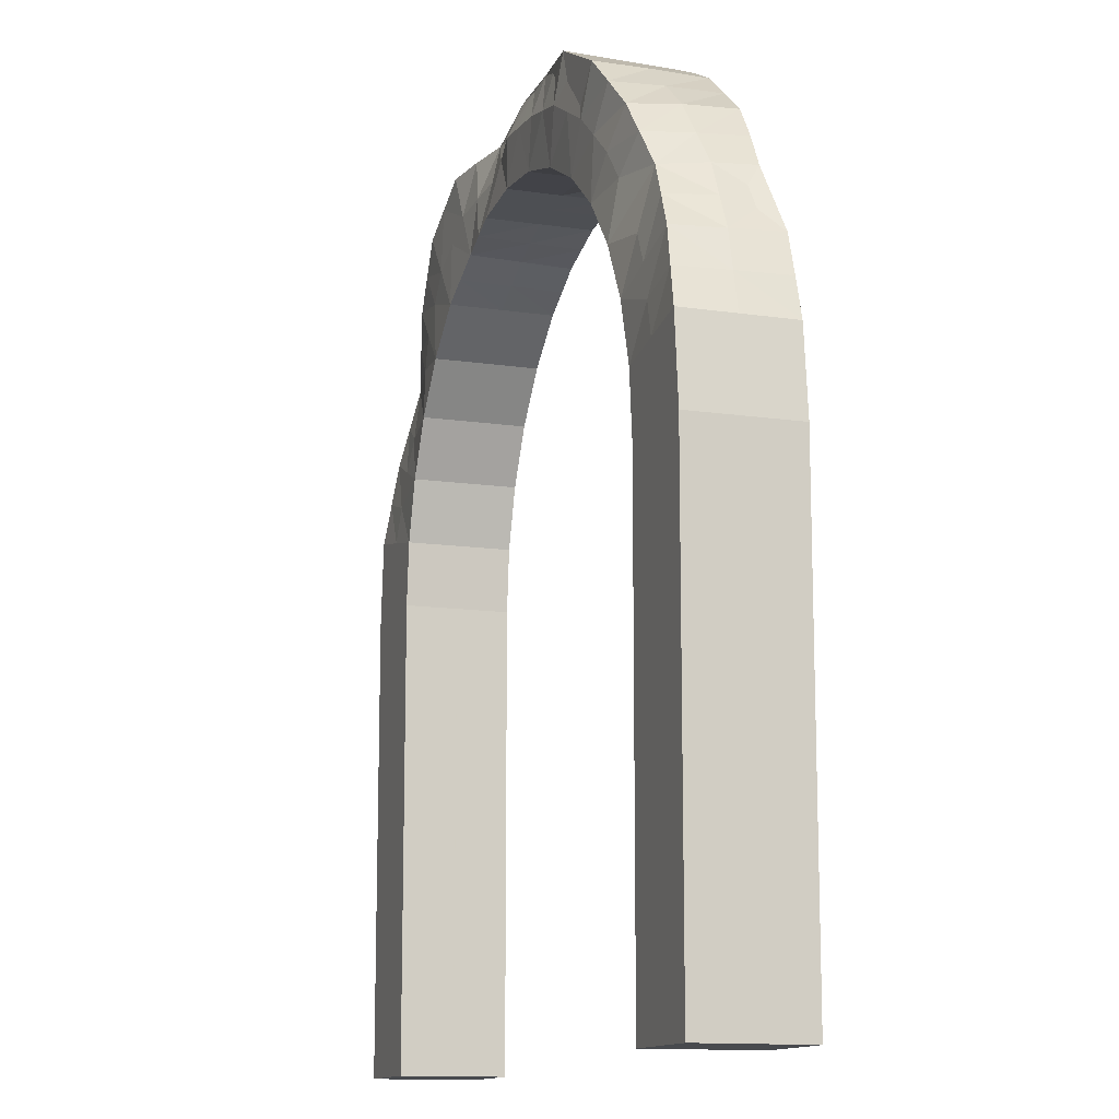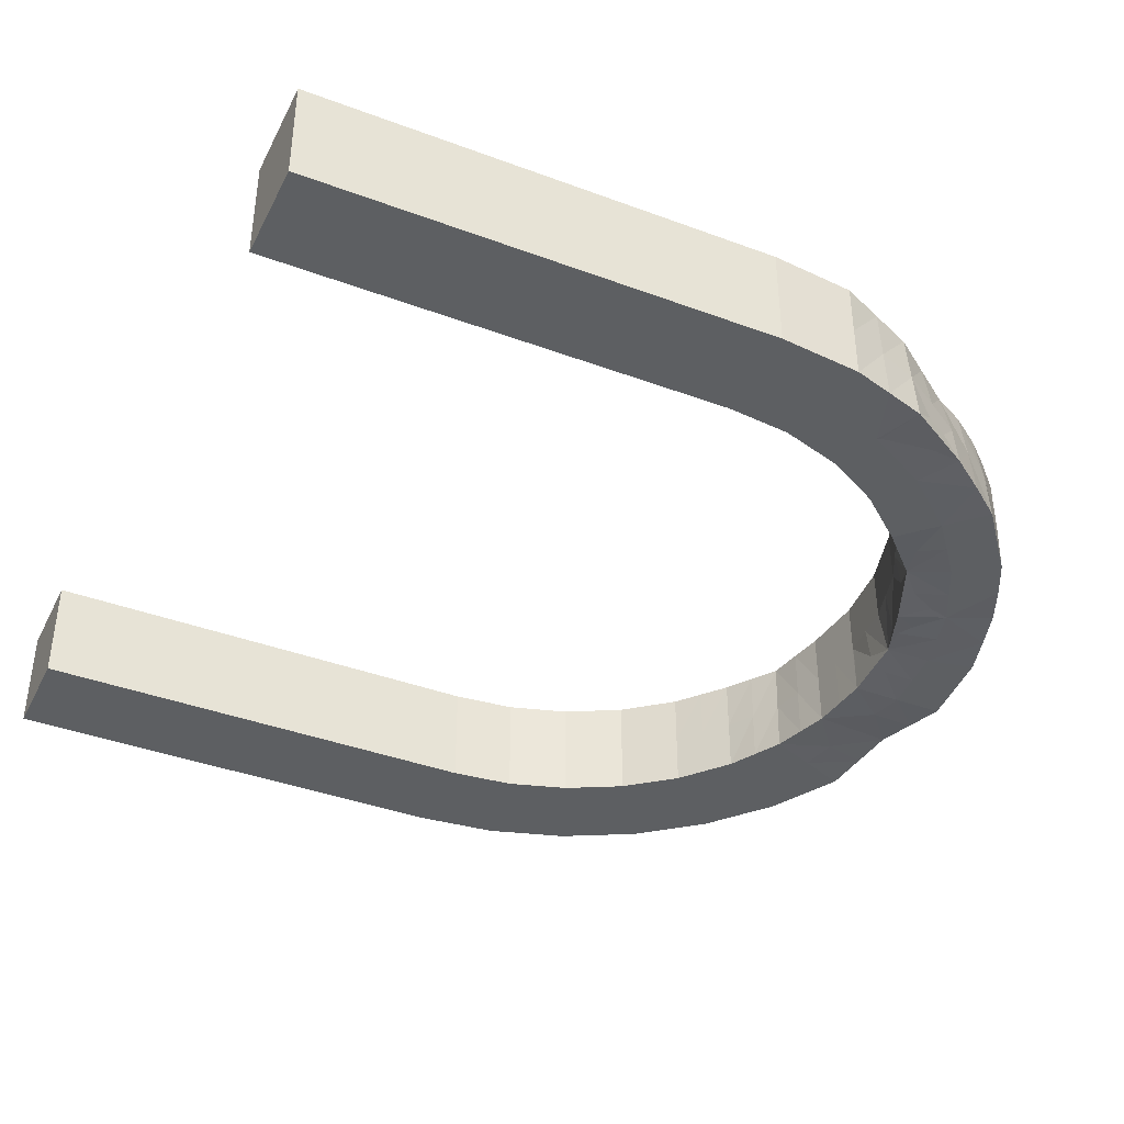
<metadata>
{"format":"obj","ext":"obj","renderer":"f3d","projection":"perspective","resolution":1024,"background":"white","views":[{"elev":-12.8,"azim":71.2,"up":"+Y"},{"elev":-39.5,"azim":65.2,"up":"+Z"}]}
</metadata>
<code>
o Circle
v 0.005048 0.9664 -0.0358
v -0.188 0.9381 -0.04401
v -0.3846 0.9263 0.00172
v -0.5589 0.8366 0.005756
v -0.6993 0.6993 -0.01039
v -0.7992 0.5339 -0.03666
v -0.9077 0.3759 -0.01654
v -0.9808 0.1951 -0
v -1 -0 -0
v 0.6369 0.4256 -0.2485
v 0.7077 0.2932 -0.2485
v 0.7513 0.1494 -0.2485
v 0.766 1e-06 -0.2485
v -0.766 -0 -0.2485
v -0.7513 0.1494 -0.2485
v -0.7077 0.2932 -0.2485
v -0.6369 0.4256 -0.2485
v -0.5417 0.5417 -0.2485
v -0.4256 0.6369 -0.2485
v -0.2932 0.7077 -0.2485
v -0.1494 0.7513 -0.2485
v 1.8e-05 0.7663 -0.2482
v 0.1951 0.9808 -0.2485
v 0.3815 0.9206 -0.2448
v 1 1e-06 -0
v 0.9808 0.1951 -0
v 0.9077 0.3759 -0.01654
v 0.7992 0.5339 -0.03666
v 0.6923 0.6943 -0.01845
v 0.5568 0.8342 0.0026
v 0.3835 0.9264 0.002518
v 0.1915 0.9534 -0.024
v -0 0.766 -0
v -0.1494 0.7513 -1e-06
v -0.2962 0.7151 -0.008569
v -0.4258 0.6373 -0.000465
v -0.5417 0.5417 -0
v -0.6369 0.4256 -0
v -0.7077 0.2932 -0
v -0.7513 0.1494 -0
v -0.766 -0 -0
v 0.5556 0.8315 -0.2485
v 0.7071 0.7071 -0.2485
v 0.821 0.5489 -0.2381
v 0.9233 0.3824 -0.2479
v 0.9808 0.1951 -0.2485
v 1 1e-06 -0.2485
v -1 -0 -0.2485
v -0.9808 0.1951 -0.2485
v -0.9239 0.3827 -0.2485
v -0.8315 0.5556 -0.2485
v -0.7071 0.7071 -0.2485
v -0.5556 0.8315 -0.2485
v -0.3827 0.9239 -0.2485
v -0.1906 0.9581 -0.2267
v -0 1 -0.2485
v 0.766 1e-06 -0
v 0.7513 0.1494 -0
v 0.7077 0.2932 -0
v 0.6369 0.4256 -0
v 0.5417 0.5417 -0
v 0.4256 0.6369 -0
v 0.2932 0.7077 -0
v 0.1494 0.7513 -0
v 0.5417 0.5417 -0.2485
v 0.4335 0.6489 -0.2335
v 0.2932 0.7077 -0.2485
v 0.1527 0.7665 -0.2327
v -1 -1.09 -0
v 0.766 -1.09 -0.2485
v -0.766 -1.09 -0.2485
v 1 -1.09 -0
v -0.766 -1.09 -0
v 1 -1.09 -0.2485
v -1 -1.09 -0.2485
v 0.766 -1.09 -0
v 0.005048 0.9664 -0.0358
v -0.188 0.9381 -0.04401
v -0.3846 0.9263 0.00172
v -0.5589 0.8366 0.005756
v -0.6993 0.6993 -0.01039
v -0.7992 0.5339 -0.03666
v -0.9077 0.3759 -0.01654
v -0.9808 0.1951 -0
v -1 -0 -0
v 0.6369 0.4256 -0.2485
v 0.7077 0.2932 -0.2485
v 0.7513 0.1494 -0.2485
v 0.766 1e-06 -0.2485
v -0.766 -0 -0.2485
v -0.7513 0.1494 -0.2485
v -0.7077 0.2932 -0.2485
v -0.6369 0.4256 -0.2485
v -0.5417 0.5417 -0.2485
v -0.4256 0.6369 -0.2485
v -0.2932 0.7077 -0.2485
v -0.1494 0.7513 -0.2485
v 1.8e-05 0.7663 -0.2482
v 0.1951 0.9808 -0.2485
v 0.3815 0.9206 -0.2448
v 1 1e-06 -0
v 0.9808 0.1951 -0
v 0.9077 0.3759 -0.01654
v 0.7992 0.5339 -0.03666
v 0.6923 0.6943 -0.01845
v 0.5568 0.8342 0.0026
v 0.3835 0.9264 0.002518
v 0.1915 0.9534 -0.024
v -0 0.766 -0
v -0.1494 0.7513 -1e-06
v -0.2962 0.7151 -0.008569
v -0.4258 0.6373 -0.000465
v -0.5417 0.5417 -0
v -0.6369 0.4256 -0
v -0.7077 0.2932 -0
v -0.7513 0.1494 -0
v -0.766 -0 -0
v 0.5556 0.8315 -0.2485
v 0.7071 0.7071 -0.2485
v 0.821 0.5489 -0.2381
v 0.9233 0.3824 -0.2479
v 0.9808 0.1951 -0.2485
v 1 1e-06 -0.2485
v -1 -0 -0.2485
v -0.9808 0.1951 -0.2485
v -0.9239 0.3827 -0.2485
v -0.8315 0.5556 -0.2485
v -0.7071 0.7071 -0.2485
v -0.5556 0.8315 -0.2485
v -0.3827 0.9239 -0.2485
v -0.1906 0.9581 -0.2267
v -0 1 -0.2485
v 0.766 1e-06 -0
v 0.7513 0.1494 -0
v 0.7077 0.2932 -0
v 0.6369 0.4256 -0
v 0.5417 0.5417 -0
v 0.4256 0.6369 -0
v 0.2932 0.7077 -0
v 0.1494 0.7513 -0
v 0.5417 0.5417 -0.2485
v 0.4335 0.6489 -0.2335
v 0.2932 0.7077 -0.2485
v 0.1527 0.7665 -0.2327
v -1 -1.09 -0
v 0.766 -1.09 -0.2485
v -0.766 -1.09 -0.2485
v 1 -1.09 -0
v -0.766 -1.09 -0
v 1 -1.09 -0.2485
v -1 -1.09 -0.2485
v 0.766 -1.09 -0
v -0.0864 0.9496 -0.04542
v -0.2868 0.9337 -0.01926
v -0.4718 0.8814 0.003738
v -0.6291 0.768 -0.002316
v -0.7492 0.6166 -0.02352
v -0.8534 0.4549 -0.0266
v -0.9442 0.2855 -0.008268
v -0.9904 0.09755 -0
v -0.7342 0.4906 -0.2485
v 0.1723 0.8661 -0.2485
v 0.3379 0.8158 -0.2485
v 0.4906 0.7342 -0.2485
v 0.6244 0.6244 -0.2485
v -0 0.883 -0.2485
v 0.8158 0.3379 -0.2485
v 0.883 1e-06 -0.2485
v 0.07594 0.7701 -0.2367
v 0.3642 0.6806 -0.2375
v 0.5893 0.4836 -0.2485
v 0.7295 0.2213 -0.2485
v -0.7587 0.07472 -0.2485
v -0.6723 0.3594 -0.2485
v -0.4836 0.5893 -0.2485
v -0.2213 0.7295 -0.2485
v 0.9904 0.09755 -0
v 0.9442 0.2855 -0.008268
v 0.8534 0.4549 -0.0266
v 0.7492 0.6166 -0.02352
v 0.626 0.765 -0.006531
v 0.466 0.8758 -0.00373
v 0.2869 0.9382 -0.01446
v 0.09613 0.9584 -0.03133
v -0.07472 0.7587 -0
v -0.2228 0.7332 -0.004285
v -0.361 0.6762 -0.004517
v -0.4837 0.5895 -0.000232
v -0.5893 0.4836 -0
v -0.6723 0.3594 -0
v -0.7295 0.2213 -0
v -0.7587 0.07472 -0
v 0.09754 0.9904 -0.2485
v 0.2885 0.9512 -0.2472
v 0.4691 0.8777 -0.2485
v 0.6313 0.7693 -0.2485
v 0.7659 0.6289 -0.2447
v 0.8686 0.4639 -0.2393
v 0.9523 0.2889 -0.2485
v 0.9904 0.09755 -0.2485
v -0.9904 0.09755 -0.2485
v -0.9523 0.2889 -0.2485
v -0.8777 0.4691 -0.2485
v -0.7693 0.6313 -0.2485
v -0.6313 0.7693 -0.2485
v -0.4691 0.8777 -0.2485
v -0.2866 0.941 -0.2376
v -0.09529 0.979 -0.2376
v 0.7587 0.07472 -0
v 0.7295 0.2213 -0
v 0.6723 0.3594 -0
v 0.5893 0.4836 -0
v 0.4836 0.5893 -0
v 0.3594 0.6723 -0
v 0.2213 0.7295 -0
v 0.07472 0.7587 -0
v -0.883 -0 -0
v -0.6244 0.6244 -0.2485
v -0.3594 0.6723 -0.2485
v -0.07472 0.7587 -0.2485
v -0.4906 0.7342 -0.2485
v 0.883 1e-06 -0
v -0.3379 0.8158 -0.2485
v 0.8661 0.1723 -0
v -0.17 0.8547 -0.2376
v 0.8077 0.3345 -0.008268
v 0.7342 0.4906 -0.2485
v 0.7181 0.4798 -0.01833
v 0.8661 0.1723 -0.2485
v 3.1e-05 0.8829 -0.000174
v -0.1691 0.846 -0.02057
v 0.6205 0.6205 -0.005194
v -0.883 -0 -0.2485
v -0.3404 0.8207 -0.003425
v 0.4922 0.7368 0.002878
v 0.2236 0.738 -0.2394
v -0.4923 0.737 0.002646
v 0.3413 0.824 0.008352
v 0.4902 0.5976 -0.2367
v -0.6205 0.6205 -0.005194
v 0.1725 0.8669 0.000787
v 0.6723 0.3594 -0.2485
v -0.7181 0.4798 -0.01833
v 0.7587 0.07472 -0.2485
v -0.8077 0.3345 -0.008268
v -0.7295 0.2213 -0.2485
v -0.8661 0.1723 -0
v -0.5893 0.4836 -0.2485
v -0.8158 0.3379 -0.2485
v -0.8661 0.1723 -0.2485
v -0.5417 0.5417 -0.1242
v -0.4257 0.6371 -0.1245
v 0.1494 0.7513 -0.1242
v 0.2932 0.7077 -0.1242
v -0.6369 0.4256 -0.1242
v -0 0.766 -0.1242
v -0.7077 0.2932 -0.1242
v -1 -0 -0.1242
v -0.766 -0 -0.1242
v 1 1e-06 -0.1242
v 0.9808 0.1951 -0.1242
v -0.7513 0.1494 -0.1242
v 0.9158 0.3793 -0.1325
v 0.8153 0.5448 -0.1426
v 3e-06 1 -0.1243
v -0.1898 0.9496 -0.1335
v 0.7032 0.7032 -0.1294
v -0.3837 0.9251 -0.1234
v 0.5572 0.834 -0.1214
v 0.766 1e-06 -0.1242
v -0.5572 0.834 -0.1214
v 0.3774 0.9112 -0.1153
v 0.7513 0.1494 -0.1242
v -0.7032 0.7032 -0.1294
v 0.1953 0.9813 -0.1235
v 0.7077 0.2932 -0.1242
v -0.8153 0.5448 -0.1426
v 0.6369 0.4256 -0.1242
v -0.9158 0.3793 -0.1325
v -0.1494 0.7513 -0.1242
v 0.5417 0.5417 -0.1242
v -0.9808 0.1951 -0.1242
v -0.2947 0.7114 -0.1285
v 0.4256 0.6369 -0.1242
v 0.883 -1.09 -0.2485
v -0.883 -1.09 -0
v 0.883 -1.09 -0
v -0.883 -1.09 -0.2485
v -1 -1.09 -0.1242
v -0.766 -1.09 -0.1242
v 1 -1.09 -0.1242
v 0.766 -1.09 -0.1242
v 0.766 -0.545 -0
v 1 -0.545 -0
v -0.767 -0.545 -0.2476
v -0.9998 -0.545 -0.2482
v 1 -0.545 -0.2485
v -1 -0.545 -0
v 0.766 -0.545 -0.2485
v -0.766 -0.545 -0
v -0.766 -0.545 -0.1242
v 0.766 -0.545 -0.1242
v -0.883 -0.545 -0
v 0.883 -0.545 -0.2485
v -1 -0.545 -0.1242
v 1 -0.545 -0.1242
v 0.883 -1.09 -0.1242
v -0.883 -1.09 -0.1242
v 0.3594 0.6723 -0.1242
v -0.3602 0.6743 -0.1265
v -0.9904 0.09755 -0.1242
v 0.4836 0.5893 -0.1242
v -0.222 0.7314 -0.1264
v -0.9483 0.2872 -0.1284
v 0.5893 0.4836 -0.1242
v -0.07472 0.7587 -0.1242
v -0.8656 0.462 -0.1375
v 0.6723 0.3594 -0.1242
v 0.09766 0.9908 -0.1239
v -0.7593 0.624 -0.136
v 0.7295 0.2213 -0.1242
v 0.2866 0.9426 -0.1191
v -0.6302 0.7686 -0.1254
v 0.7587 0.07472 -0.1242
v 0.4623 0.8651 -0.1177
v -0.4704 0.8795 -0.1224
v 0.883 -0.545 -0
v 0.6302 0.7686 -0.1254
v -0.2867 0.9373 -0.1284
v 0.7593 0.624 -0.136
v -0.09489 0.9748 -0.1289
v 0.8656 0.462 -0.1375
v -0.7587 0.07472 -0.1242
v 0.9483 0.2872 -0.1284
v -0.7295 0.2213 -0.1242
v 0.9904 0.09755 -0.1242
v -0.883 -0.545 -0.2485
v -0.6723 0.3594 -0.1242
v 0.07472 0.7587 -0.1242
v -0.5893 0.4836 -0.1242
v 0.2213 0.7295 -0.1242
v -0.4837 0.5894 -0.1244
v 0.775 0.4142 -0.2485
v -0.8745 0.08613 -0
v -0.085 0.8689 -0.243
v -0.8369 0.2534 -0.004134
v 0.6793 0.5575 -0.2485
v -0.7629 0.4071 -0.0133
v -0.254 0.8353 -0.243
v 0.08625 0.8749 0.000377
v -0.6693 0.5501 -0.01176
v 0.5575 0.6793 -0.2485
v 0.2569 0.8454 0.004569
v -0.5564 0.6787 -0.001274
v -0.4142 0.775 -0.2485
v 0.4168 0.7804 0.005615
v -0.4164 0.7788 -0.000389
v 0.4142 0.775 -0.2485
v 0.5564 0.6786 -0.001158
v -0.2548 0.8335 -0.01177
v -0.5575 0.6793 -0.2485
v 0.6693 0.5501 -0.01176
v -0.0839 0.8632 -0.01339
v 0.2551 0.8409 -0.2485
v 0.7629 0.4071 -0.0133
v -0.6793 0.5575 -0.2485
v 0.8369 0.2534 -0.004134
v 0.08613 0.8745 -0.2485
v 0.8745 0.08614 -0
v -0.775 0.4142 -0.2485
v 0.8745 0.08614 -0.2485
v -0.8409 0.2551 -0.2485
v 0.8409 0.2551 -0.2485
v -0.8745 0.08613 -0.2485
f 14 15 49
f 45 11 12
f 15 16 50
f 46 12 13
f 16 17 51
f 26 25 57
f 56 22 68
f 27 26 58
f 17 18 52
f 28 27 59
f 68 67 24
f 2 1 33
f 28 60 61
f 18 19 53
f 2 34 35
f 29 61 62
f 24 67 66
f 4 3 35
f 30 62 63
f 19 20 54
f 5 4 36
f 32 31 63
f 66 65 43
f 6 5 37
f 1 32 64
f 20 21 55
f 6 38 39
f 65 10 44
f 7 39 40
f 55 21 22
f 8 40 41
f 44 10 11
f 36 19 18
f 63 67 68
f 37 18 17
f 68 22 33
f 17 16 39
f 75 71 14
f 46 47 25
f 39 16 15
f 27 45 46
f 15 14 41
f 28 44 45
f 55 56 1
f 43 44 28
f 54 55 2
f 42 43 29
f 72 76 57
f 53 54 3
f 24 42 30
f 13 12 58
f 5 52 53
f 32 23 24
f 12 11 59
f 6 51 52
f 1 56 23
f 59 11 10
f 50 51 6
f 22 21 34
f 60 10 65
f 49 50 7
f 21 20 35
f 61 65 66
f 48 49 8
f 35 20 19
f 66 67 63
f 71 75 69
f 74 70 76
f 74 72 25
f 9 69 75
f 70 74 47
f 73 69 9
f 76 70 13
f 71 73 41
f 374 250 91
f 373 229 88
f 372 249 92
f 371 168 89
f 370 161 93
f 369 209 133
f 368 162 144
f 367 210 134
f 366 218 94
f 365 211 135
f 163 143 236
f 363 185 109
f 362 212 136
f 361 221 95
f 186 110 231
f 359 213 137
f 358 164 142
f 357 187 111
f 356 214 138
f 355 223 96
f 354 188 112
f 353 215 139
f 165 141 239
f 351 189 113
f 350 216 140
f 349 225 97
f 348 190 114
f 347 227 86
f 346 191 115
f 345 166 98
f 344 192 116
f 343 167 87
f 342 251 94
f 341 253 144
f 340 255 93
f 256 98 169
f 257 92 174
f 295 147 288
f 260 123 200
f 262 91 246
f 334 261 122
f 259 90 173
f 263 121 198
f 265 132 208
f 330 264 120
f 329 266 131
f 267 119 196
f 293 152 287
f 268 130 206
f 269 118 195
f 273 88 244
f 323 271 129
f 322 272 100
f 276 87 172
f 320 274 128
f 319 275 99
f 278 86 242
f 277 127 203
f 280 97 220
f 315 281 141
f 279 126 202
f 283 96 176
f 312 284 142
f 282 125 201
f 310 252 95
f 254 143 170
f 289 151 288
f 292 146 285
f 306 294 148
f 296 151 289
f 297 150 285
f 298 145 286
f 299 146 292
f 301 300 149
f 295 301 290
f 259 301 295
f 259 117 300
f 302 292 152
f 133 270 302
f 89 299 302
f 300 303 286
f 117 217 303
f 85 298 303
f 299 304 285
f 89 168 304
f 123 297 304
f 305 289 145
f 258 305 298
f 258 124 296
f 297 306 291
f 260 306 297
f 260 101 294
f 307 285 150
f 287 307 291
f 152 292 307
f 308 288 147
f 286 308 290
f 145 289 308
f 309 170 142
f 214 309 284
f 214 139 254
f 283 310 219
f 111 187 310
f 187 112 252
f 311 201 124
f 85 160 311
f 84 282 311
f 281 312 239
f 137 213 312
f 213 138 284
f 313 176 97
f 186 313 280
f 111 283 313
f 314 202 125
f 159 314 282
f 83 279 314
f 315 171 86
f 212 315 278
f 137 281 315
f 316 220 98
f 185 316 256
f 110 280 316
f 317 203 126
f 158 317 279
f 82 277 317
f 318 242 87
f 135 211 318
f 211 136 278
f 265 319 193
f 77 184 319
f 184 108 275
f 277 320 204
f 82 157 320
f 157 81 274
f 321 172 88
f 210 321 273
f 135 276 321
f 275 322 194
f 108 183 322
f 183 107 272
f 274 323 205
f 81 156 323
f 156 80 271
f 270 324 244
f 209 324 270
f 134 273 324
f 325 195 100
f 182 325 272
f 182 106 269
f 326 206 129
f 155 326 271
f 79 268 326
f 327 287 148
f 222 327 294
f 133 293 327
f 328 196 118
f 181 328 269
f 105 267 328
f 268 329 207
f 154 329 268
f 78 266 329
f 330 197 119
f 180 330 267
f 104 264 330
f 331 208 131
f 78 153 331
f 153 77 265
f 264 332 198
f 104 179 332
f 179 103 263
f 333 173 91
f 192 333 262
f 117 259 333
f 263 334 199
f 103 178 334
f 178 102 261
f 335 246 92
f 191 335 257
f 116 262 335
f 336 200 122
f 177 336 261
f 101 260 336
f 296 337 288
f 233 337 296
f 233 90 295
f 338 174 93
f 190 338 255
f 115 257 338
f 339 169 144
f 216 339 253
f 109 256 339
f 340 248 94
f 189 340 251
f 189 114 255
f 254 341 236
f 139 215 341
f 140 253 341
f 252 342 175
f 112 188 342
f 188 113 251
f 343 242 86
f 198 343 227
f 198 121 167
f 160 344 247
f 217 344 160
f 117 192 344
f 345 220 97
f 131 208 345
f 208 132 166
f 346 245 83
f 247 346 159
f 116 191 346
f 347 171 141
f 197 347 165
f 197 120 227
f 348 243 82
f 245 348 158
f 115 190 348
f 349 176 96
f 207 349 223
f 131 225 349
f 184 350 241
f 230 350 184
f 109 216 350
f 157 351 240
f 82 243 351
f 114 189 351
f 352 239 142
f 196 352 164
f 196 119 165
f 183 353 238
f 108 241 353
f 140 215 353
f 156 354 237
f 81 240 354
f 113 188 354
f 355 219 95
f 206 355 221
f 206 130 223
f 182 356 235
f 238 356 182
f 139 214 356
f 155 357 234
f 237 357 155
f 112 187 357
f 163 358 170
f 195 358 163
f 195 118 164
f 359 232 105
f 235 359 181
f 138 213 359
f 360 231 78
f 234 360 154
f 111 186 360
f 361 175 94
f 205 361 218
f 205 129 221
f 362 228 104
f 232 362 180
f 137 212 362
f 153 363 230
f 78 231 363
f 110 185 363
f 364 236 144
f 194 364 162
f 194 100 163
f 179 365 226
f 104 228 365
f 136 211 365
f 366 248 93
f 204 366 161
f 204 128 218
f 178 367 224
f 103 226 367
f 135 210 367
f 166 368 169
f 193 368 166
f 193 99 162
f 177 369 222
f 224 369 177
f 134 209 369
f 370 174 92
f 203 370 249
f 203 127 161
f 371 244 88
f 200 371 229
f 200 123 168
f 372 246 91
f 202 372 250
f 202 126 249
f 373 172 87
f 199 373 167
f 199 122 229
f 374 173 90
f 201 374 233
f 201 125 250
f 48 14 49
f 46 45 12
f 49 15 50
f 47 46 13
f 50 16 51
f 58 26 57
f 23 56 68
f 59 27 58
f 51 17 52
f 60 28 59
f 23 68 24
f 34 2 33
f 29 28 61
f 52 18 53
f 3 2 35
f 30 29 62
f 42 24 66
f 36 4 35
f 31 30 63
f 53 19 54
f 37 5 36
f 64 32 63
f 42 66 43
f 38 6 37
f 33 1 64
f 54 20 55
f 7 6 39
f 43 65 44
f 8 7 40
f 56 55 22
f 9 8 41
f 45 44 11
f 37 36 18
f 64 63 68
f 38 37 17
f 64 68 33
f 38 17 39
f 48 75 14
f 26 46 25
f 40 39 15
f 26 27 46
f 40 15 41
f 27 28 45
f 2 55 1
f 29 43 28
f 3 54 2
f 30 42 29
f 25 72 57
f 4 53 3
f 31 24 30
f 57 13 58
f 4 5 53
f 31 32 24
f 58 12 59
f 5 6 52
f 32 1 23
f 60 59 10
f 7 50 6
f 33 22 34
f 61 60 65
f 8 49 7
f 34 21 35
f 62 61 66
f 9 48 8
f 36 35 19
f 62 66 63
f 73 71 69
f 72 74 76
f 47 74 25
f 48 9 75
f 13 70 47
f 41 73 9
f 57 76 13
f 14 71 41
f 173 374 91
f 172 373 88
f 246 372 92
f 244 371 89
f 174 370 93
f 222 369 133
f 169 368 144
f 224 367 134
f 248 366 94
f 226 365 135
f 364 163 236
f 230 363 109
f 228 362 136
f 175 361 95
f 360 186 231
f 232 359 137
f 170 358 142
f 234 357 111
f 235 356 138
f 219 355 96
f 237 354 112
f 238 353 139
f 352 165 239
f 240 351 113
f 241 350 140
f 176 349 97
f 243 348 114
f 171 347 86
f 245 346 115
f 220 345 98
f 247 344 116
f 242 343 87
f 175 342 94
f 236 341 144
f 248 340 93
f 339 256 169
f 338 257 174
f 337 295 288
f 336 260 200
f 335 262 246
f 199 334 122
f 333 259 173
f 332 263 198
f 331 265 208
f 197 330 120
f 207 329 131
f 328 267 196
f 327 293 287
f 326 268 206
f 325 269 195
f 324 273 244
f 205 323 129
f 194 322 100
f 321 276 172
f 204 320 128
f 193 319 99
f 318 278 242
f 317 277 203
f 316 280 220
f 171 315 141
f 314 279 202
f 313 283 176
f 239 312 142
f 311 282 201
f 219 310 95
f 309 254 170
f 308 289 288
f 307 292 285
f 291 306 148
f 305 296 289
f 304 297 285
f 303 298 286
f 302 299 292
f 290 301 149
f 147 295 290
f 90 259 295
f 301 259 300
f 293 302 152
f 293 133 302
f 270 89 302
f 149 300 286
f 300 117 303
f 217 85 303
f 146 299 285
f 299 89 304
f 168 123 304
f 298 305 145
f 85 258 298
f 305 258 296
f 150 297 291
f 123 260 297
f 306 260 294
f 291 307 150
f 148 287 291
f 287 152 307
f 290 308 147
f 149 286 290
f 286 145 308
f 284 309 142
f 138 214 284
f 309 214 254
f 96 283 219
f 283 111 310
f 310 187 252
f 258 311 124
f 258 85 311
f 160 84 311
f 141 281 239
f 281 137 312
f 312 213 284
f 280 313 97
f 110 186 280
f 186 111 313
f 282 314 125
f 84 159 282
f 159 83 314
f 278 315 86
f 136 212 278
f 212 137 315
f 256 316 98
f 109 185 256
f 185 110 316
f 279 317 126
f 83 158 279
f 158 82 317
f 276 318 87
f 276 135 318
f 318 211 278
f 132 265 193
f 265 77 319
f 319 184 275
f 127 277 204
f 277 82 320
f 320 157 274
f 273 321 88
f 134 210 273
f 210 135 321
f 99 275 194
f 275 108 322
f 322 183 272
f 128 274 205
f 274 81 323
f 323 156 271
f 89 270 244
f 133 209 270
f 209 134 324
f 272 325 100
f 107 182 272
f 325 182 269
f 271 326 129
f 80 155 271
f 155 79 326
f 294 327 148
f 101 222 294
f 222 133 327
f 269 328 118
f 106 181 269
f 181 105 328
f 130 268 207
f 79 154 268
f 154 78 329
f 267 330 119
f 105 180 267
f 180 104 330
f 266 331 131
f 266 78 331
f 331 153 265
f 120 264 198
f 264 104 332
f 332 179 263
f 262 333 91
f 116 192 262
f 192 117 333
f 121 263 199
f 263 103 334
f 334 178 261
f 257 335 92
f 115 191 257
f 191 116 335
f 261 336 122
f 102 177 261
f 177 101 336
f 151 296 288
f 124 233 296
f 337 233 295
f 255 338 93
f 114 190 255
f 190 115 338
f 253 339 144
f 140 216 253
f 216 109 339
f 251 340 94
f 113 189 251
f 340 189 255
f 143 254 236
f 254 139 341
f 215 140 341
f 95 252 175
f 252 112 342
f 342 188 251
f 227 343 86
f 120 198 227
f 343 198 167
f 84 160 247
f 85 217 160
f 217 117 344
f 225 345 97
f 225 131 345
f 345 208 166
f 159 346 83
f 84 247 159
f 247 116 346
f 165 347 141
f 119 197 165
f 347 197 227
f 158 348 82
f 83 245 158
f 245 115 348
f 223 349 96
f 130 207 223
f 207 131 349
f 108 184 241
f 77 230 184
f 230 109 350
f 81 157 240
f 157 82 351
f 243 114 351
f 164 352 142
f 118 196 164
f 352 196 165
f 107 183 238
f 183 108 353
f 241 140 353
f 80 156 237
f 156 81 354
f 240 113 354
f 221 355 95
f 129 206 221
f 355 206 223
f 106 182 235
f 107 238 182
f 238 139 356
f 79 155 234
f 80 237 155
f 237 112 357
f 143 163 170
f 100 195 163
f 358 195 164
f 181 359 105
f 106 235 181
f 235 138 359
f 154 360 78
f 79 234 154
f 234 111 360
f 218 361 94
f 128 205 218
f 361 205 221
f 180 362 104
f 105 232 180
f 232 137 362
f 77 153 230
f 153 78 363
f 231 110 363
f 162 364 144
f 99 194 162
f 364 194 163
f 103 179 226
f 179 104 365
f 228 136 365
f 161 366 93
f 127 204 161
f 366 204 218
f 102 178 224
f 178 103 367
f 226 135 367
f 98 166 169
f 132 193 166
f 368 193 162
f 101 177 222
f 102 224 177
f 224 134 369
f 249 370 92
f 126 203 249
f 370 203 161
f 229 371 88
f 122 200 229
f 371 200 168
f 250 372 91
f 125 202 250
f 372 202 249
f 167 373 87
f 121 199 167
f 373 199 229
f 233 374 90
f 124 201 233
f 374 201 250

</code>
